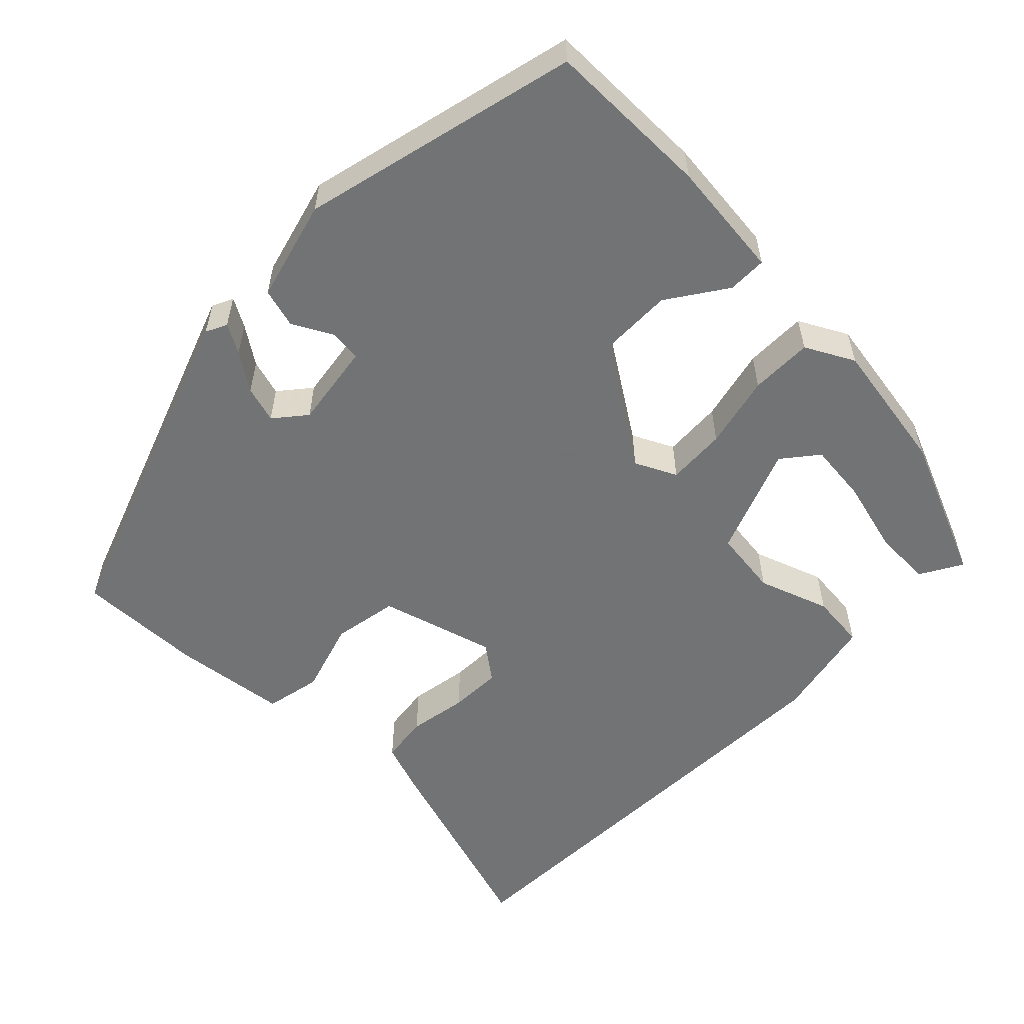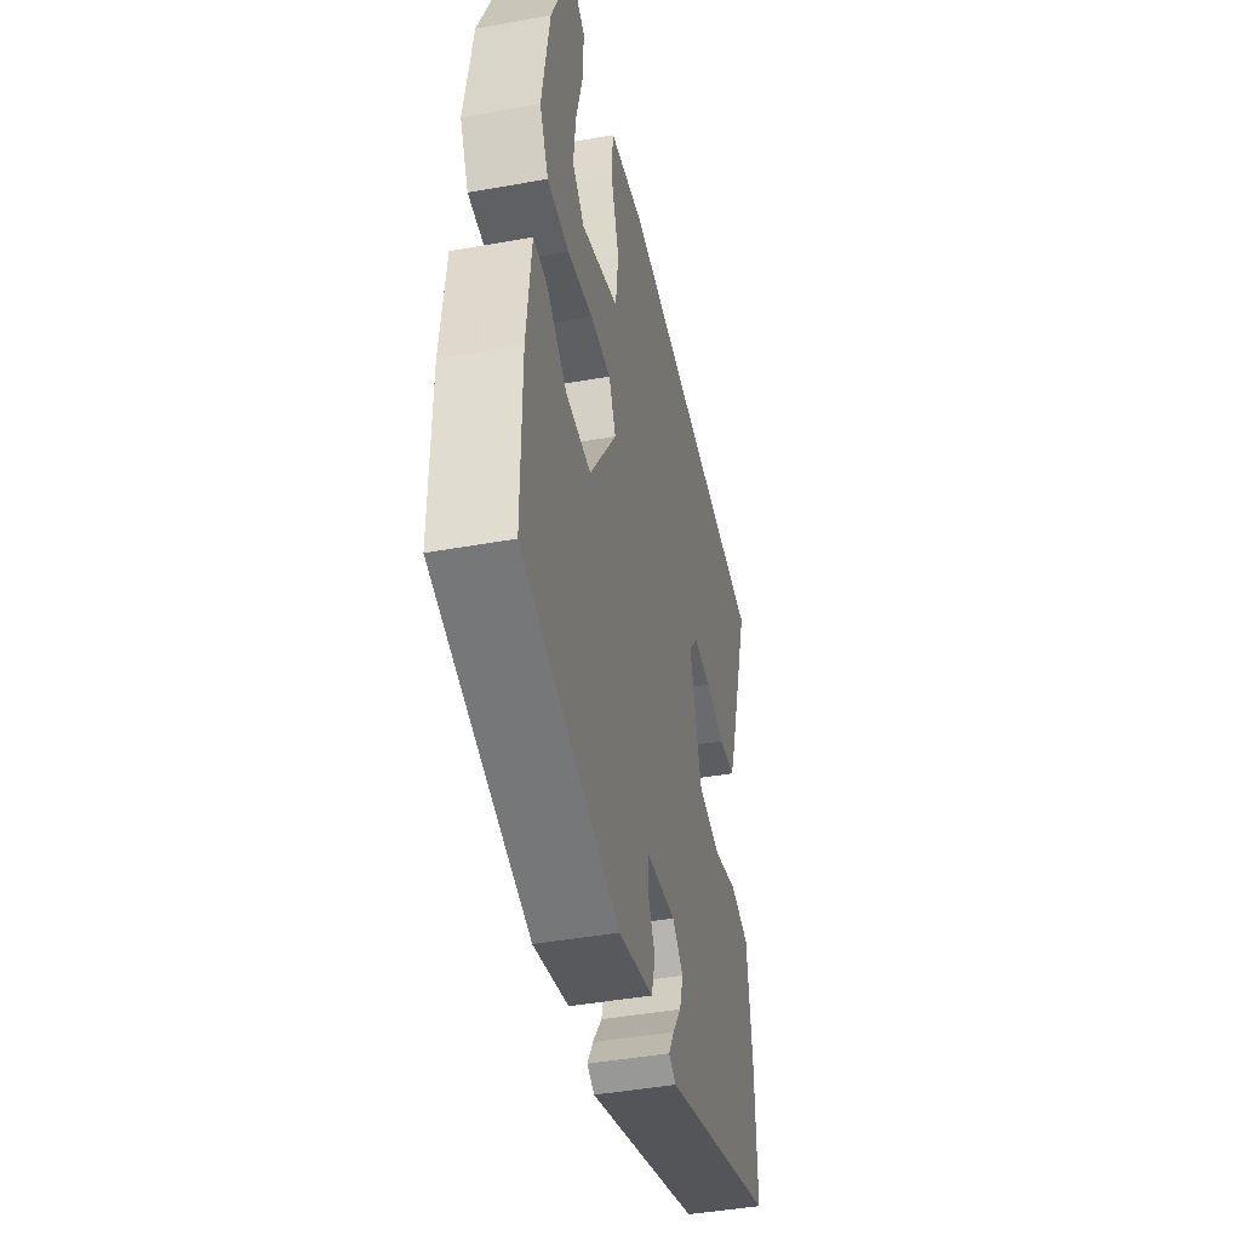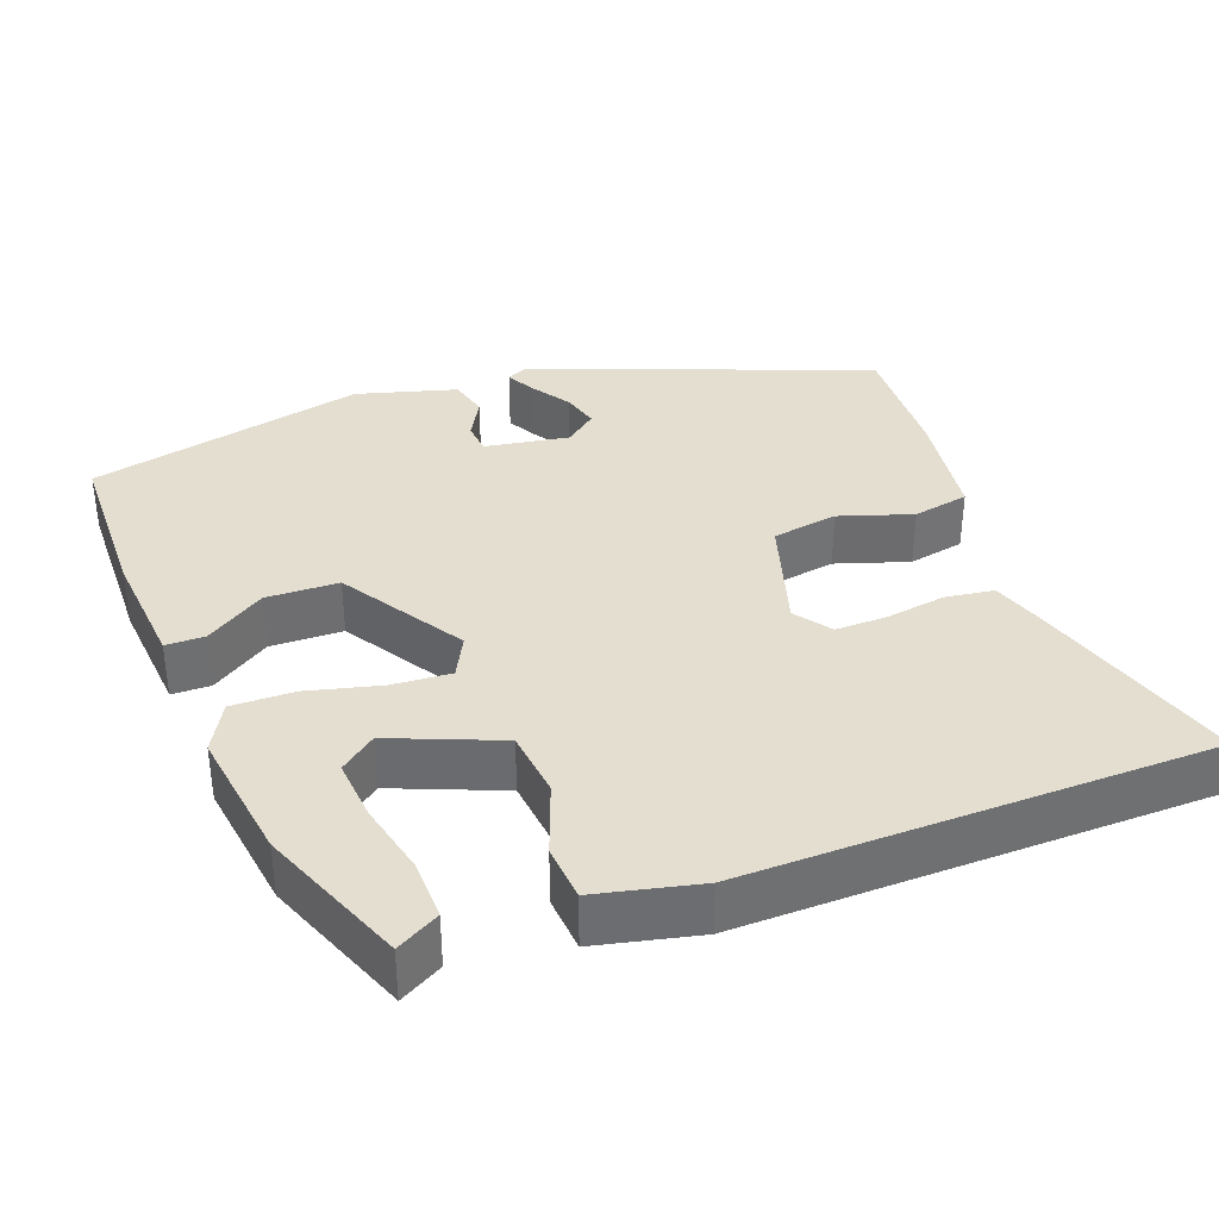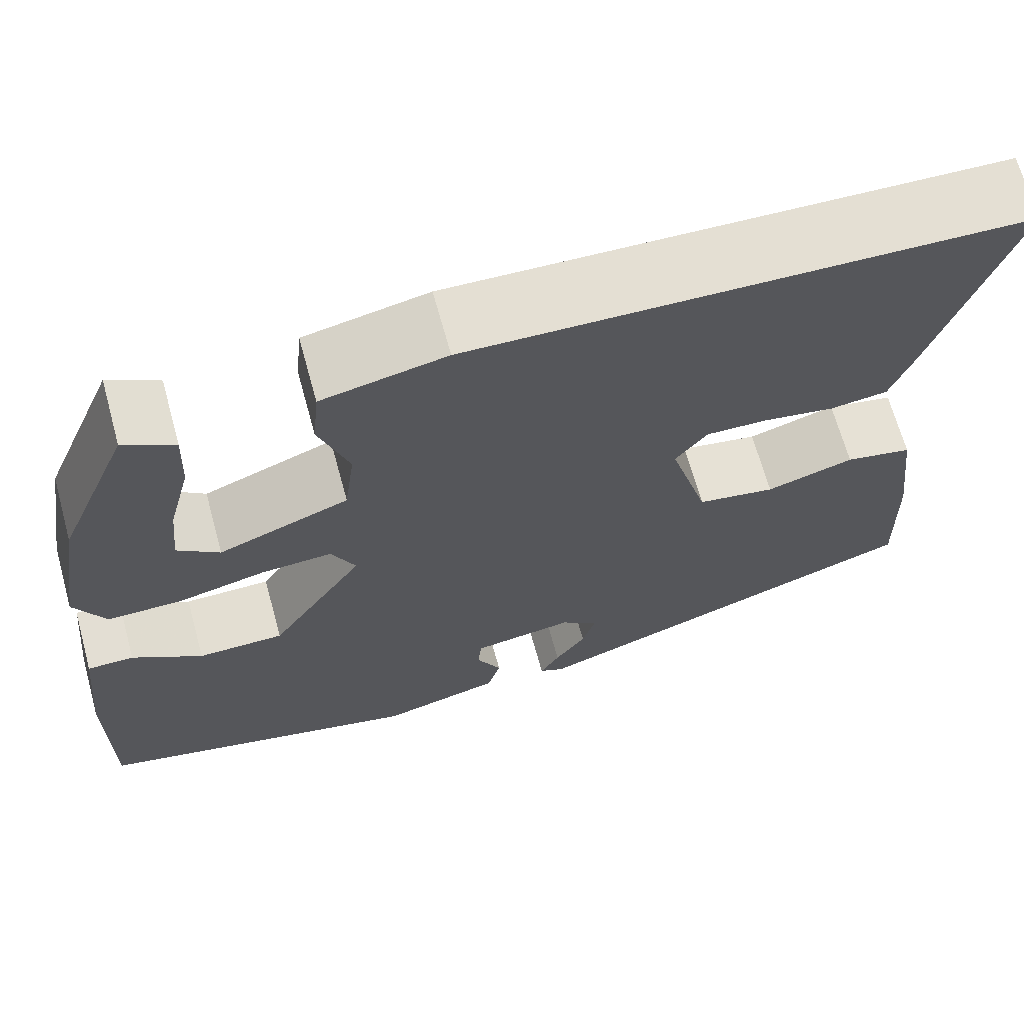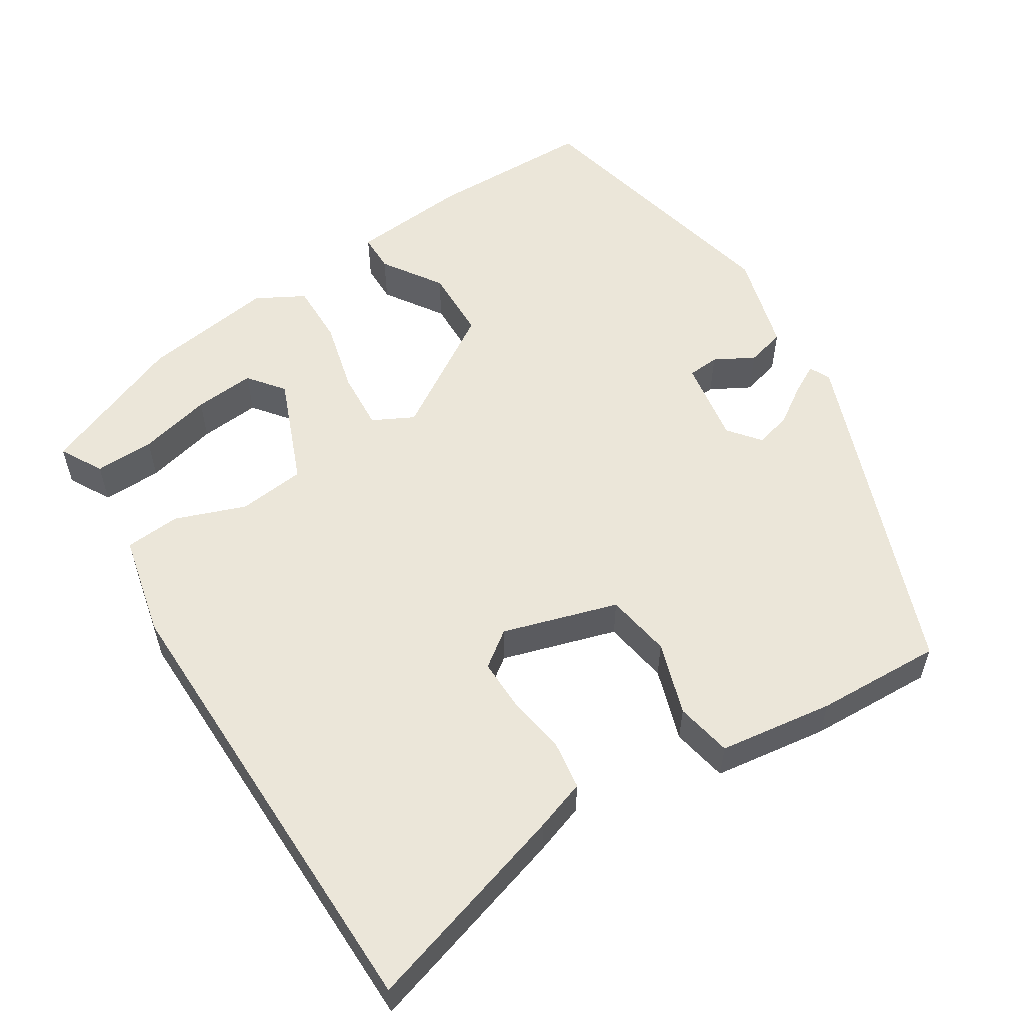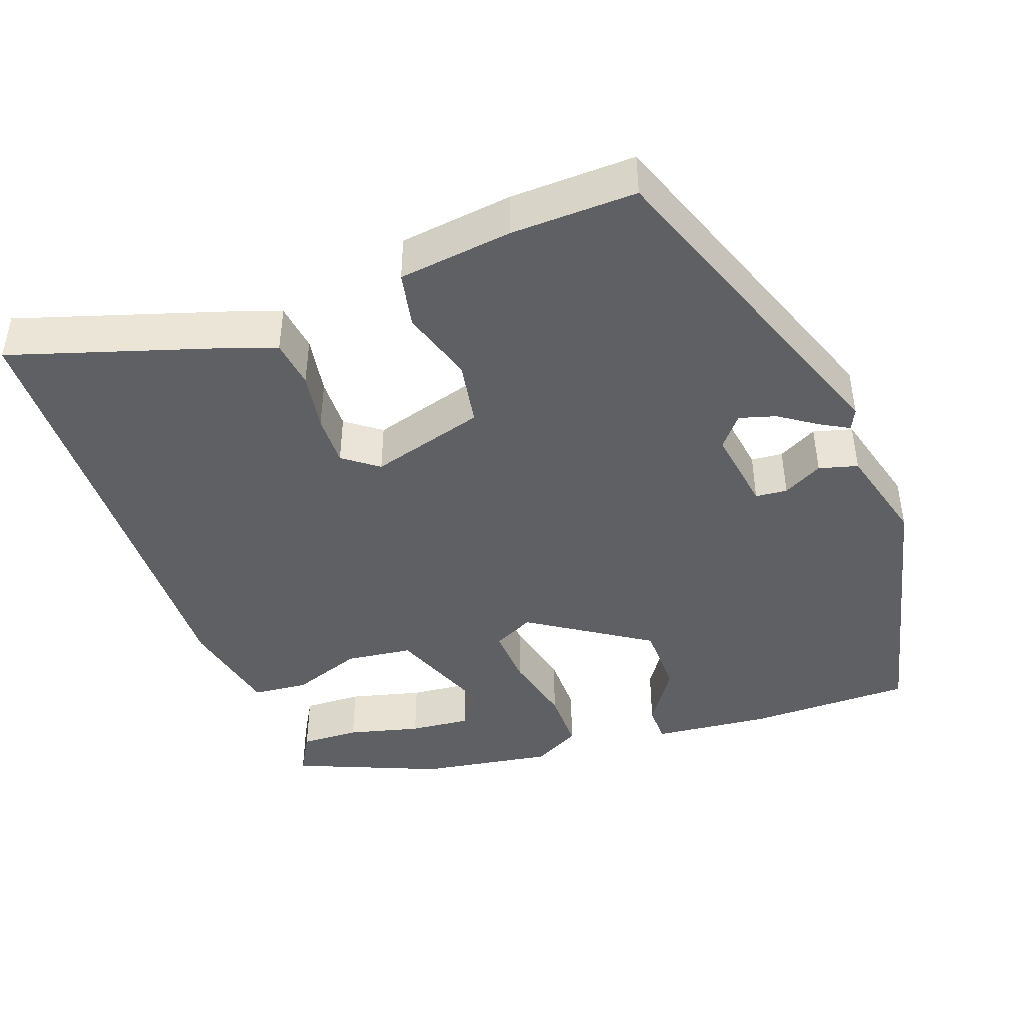
<metadata>
{"format":"obj","ext":"obj","renderer":"f3d","projection":"perspective","resolution":1024,"background":"white","views":[{"elev":-55.7,"azim":-134.4,"up":"+Y"},{"elev":-44.1,"azim":-78.1,"up":"+Z"},{"elev":36.4,"azim":-19.5,"up":"+Y"},{"elev":67.3,"azim":-15.4,"up":"+Z"},{"elev":55.9,"azim":58.6,"up":"+Y"},{"elev":-43.6,"azim":110.2,"up":"+Y"}]}
</metadata>
<code>
v -0.436 0.07 0.326
v -0.358 0.07 0.512
v -0.304 0.07 0.481
v -0.307 0.07 0.405
v -0.331 0.07 0.312
v -0.339 0.07 0.234
v -0.294 0.07 0.198
v -0.154 0.07 0.252
v -0.143 0.07 0.338
v -0.175 0.07 0.429
v -0.168 0.07 0.5
v -0.035 0.07 0.528
v 0.558 0.07 0.51
v 0.472 0.07 0.242
v 0.449 0.07 0.178
v 0.387 0.07 0.17
v 0.311 0.07 0.183
v 0.244 0.07 0.185
v 0.21 0.07 0.14
v 0.252 0.07 -0.008
v 0.336 0.07 -0.023
v 0.43 0.07 0.006
v 0.502 0.07 -0.009
v 0.52 0.07 -0.156
v 0.524 0.07 -0.318
v 0.092 0.07 -0.474
v 0.065 0.07 -0.461
v 0.086 0.07 -0.424
v 0.119 0.07 -0.376
v 0.133 0.07 -0.329
v 0.093 0.07 -0.296
v -0.016 0.07 -0.312
v -0.02 0.07 -0.353
v 0.007 0.07 -0.404
v -0.007 0.07 -0.454
v -0.136 0.07 -0.488
v -0.49 0.07 -0.402
v -0.49 0.07 -0.19
v -0.474 0.07 -0.038
v -0.424 0.07 -0.038
v -0.349 0.07 -0.089
v -0.256 0.07 -0.088
v -0.155 0.07 0.066
v -0.181 0.07 0.119
v -0.257 0.07 0.115
v -0.351 0.07 0.093
v -0.431 0.07 0.093
v -0.464 0.07 0.155
v -0.436 0 0.326
v -0.358 0 0.512
v -0.304 0 0.481
v -0.307 0 0.405
v -0.331 0 0.312
v -0.339 0 0.234
v -0.294 0 0.198
v -0.154 0 0.252
v -0.143 0 0.338
v -0.175 0 0.429
v -0.168 0 0.5
v -0.035 0 0.528
v 0.558 0 0.51
v 0.472 0 0.242
v 0.449 0 0.178
v 0.387 0 0.17
v 0.311 0 0.183
v 0.244 0 0.185
v 0.21 0 0.14
v 0.252 0 -0.008
v 0.336 0 -0.023
v 0.43 0 0.006
v 0.502 0 -0.009
v 0.52 0 -0.156
v 0.524 0 -0.318
v 0.092 0 -0.474
v 0.065 0 -0.461
v 0.086 0 -0.424
v 0.119 0 -0.376
v 0.133 0 -0.329
v 0.093 0 -0.296
v -0.016 0 -0.312
v -0.02 0 -0.353
v 0.007 0 -0.404
v -0.007 0 -0.454
v -0.136 0 -0.488
v -0.49 0 -0.402
v -0.49 0 -0.19
v -0.474 0 -0.038
v -0.424 0 -0.038
v -0.349 0 -0.089
v -0.256 0 -0.088
v -0.155 0 0.066
v -0.181 0 0.119
v -0.257 0 0.115
v -0.351 0 0.093
v -0.431 0 0.093
v -0.464 0 0.155
f 45 46 47 48
f 44 45 48
f 38 39 40 41
f 38 41 42
f 37 38 42
f 36 37 42
f 33 34 35 36
f 32 33 36 42
f 31 32 42 43
f 26 27 28 29
f 26 29 30
f 25 26 30
f 21 22 23 24
f 20 21 24 25
f 14 15 16 17
f 14 17 18
f 13 14 18
f 12 13 18
f 9 10 11 12
f 8 9 12 18
f 7 8 18 19
f 2 3 4 5
f 2 5 6
f 1 2 6
f 48 1 6
f 30 31 43 44
f 20 25 30 44
f 7 19 20 44
f 7 44 48
f 6 7 48
f 96 95 94 93
f 96 93 92
f 89 88 87 86
f 90 89 86
f 90 86 85
f 90 85 84
f 84 83 82 81
f 90 84 81 80
f 91 90 80 79
f 77 76 75 74
f 78 77 74
f 78 74 73
f 72 71 70 69
f 73 72 69 68
f 65 64 63 62
f 66 65 62
f 66 62 61
f 66 61 60
f 60 59 58 57
f 66 60 57 56
f 67 66 56 55
f 53 52 51 50
f 54 53 50
f 54 50 49
f 54 49 96
f 92 91 79 78
f 92 78 73 68
f 92 68 67 55
f 96 92 55
f 96 55 54
f 1 49 50 2
f 2 50 51 3
f 3 51 52 4
f 4 52 53 5
f 5 53 54 6
f 6 54 55 7
f 7 55 56 8
f 8 56 57 9
f 9 57 58 10
f 10 58 59 11
f 11 59 60 12
f 12 60 61 13
f 13 61 62 14
f 14 62 63 15
f 15 63 64 16
f 16 64 65 17
f 17 65 66 18
f 18 66 67 19
f 19 67 68 20
f 20 68 69 21
f 21 69 70 22
f 22 70 71 23
f 23 71 72 24
f 24 72 73 25
f 25 73 74 26
f 26 74 75 27
f 27 75 76 28
f 28 76 77 29
f 29 77 78 30
f 30 78 79 31
f 31 79 80 32
f 32 80 81 33
f 33 81 82 34
f 34 82 83 35
f 35 83 84 36
f 36 84 85 37
f 37 85 86 38
f 38 86 87 39
f 39 87 88 40
f 40 88 89 41
f 41 89 90 42
f 42 90 91 43
f 43 91 92 44
f 44 92 93 45
f 45 93 94 46
f 46 94 95 47
f 47 95 96 48
f 48 96 49 1

</code>
